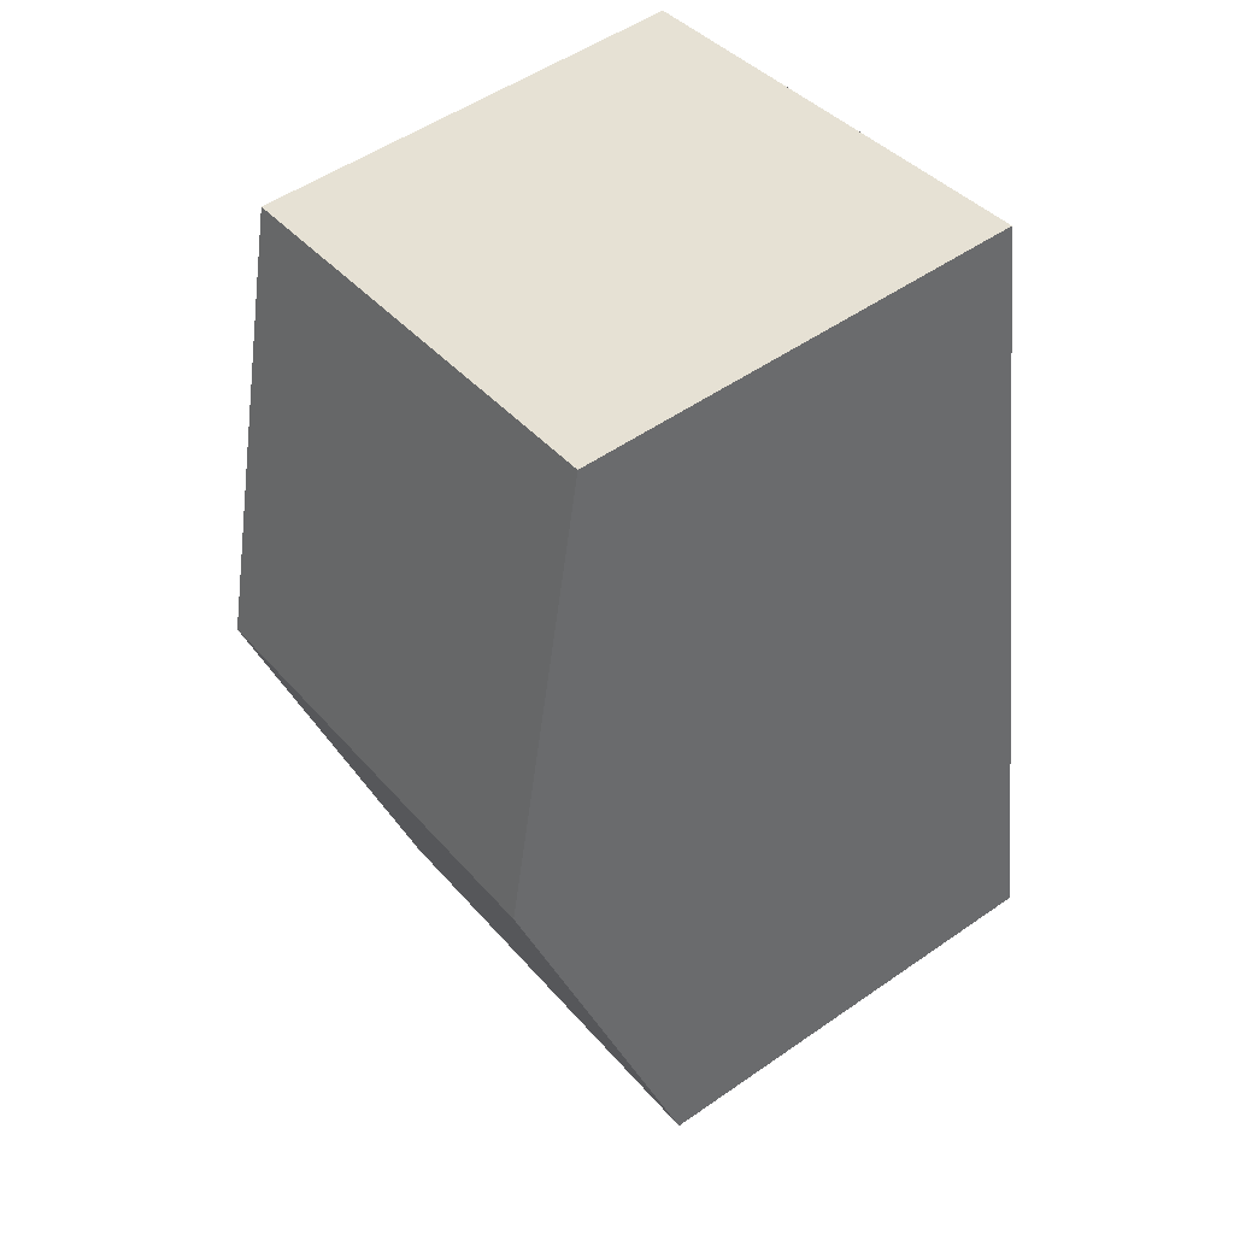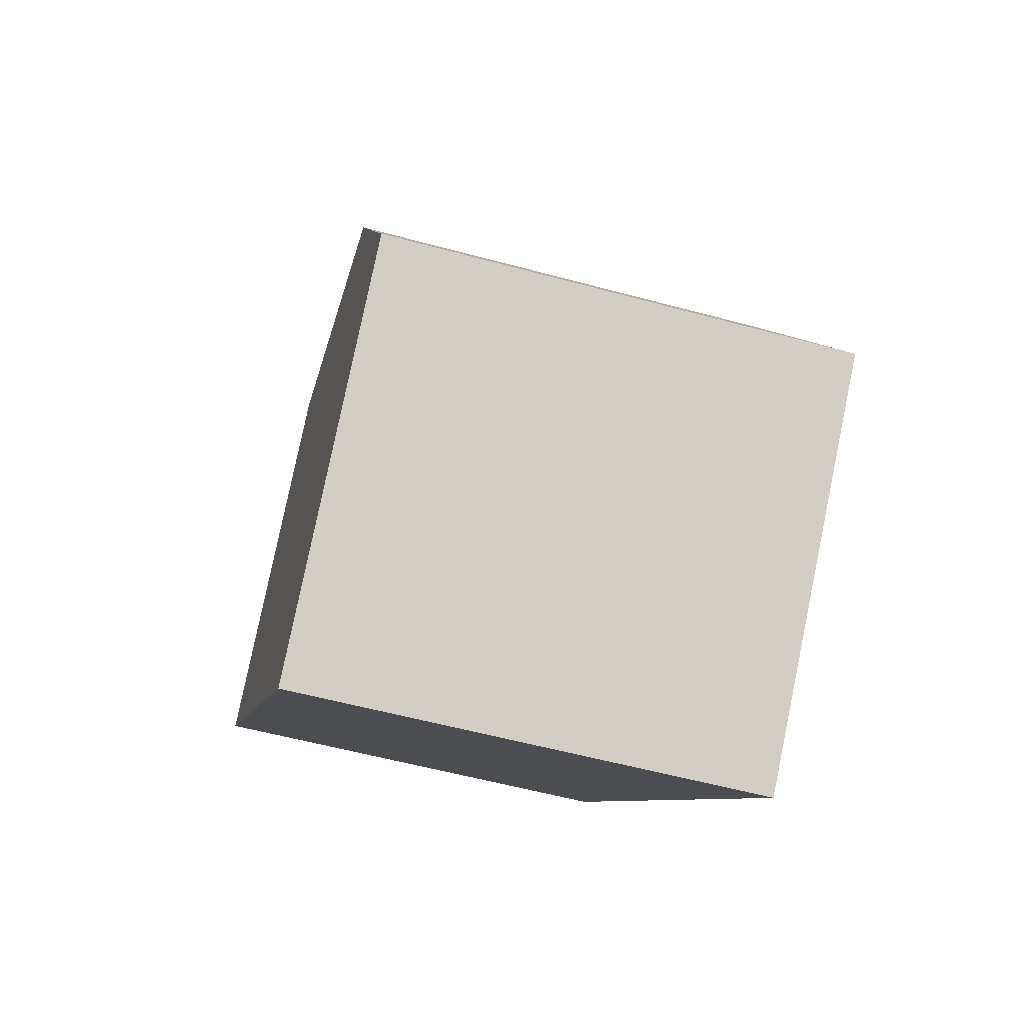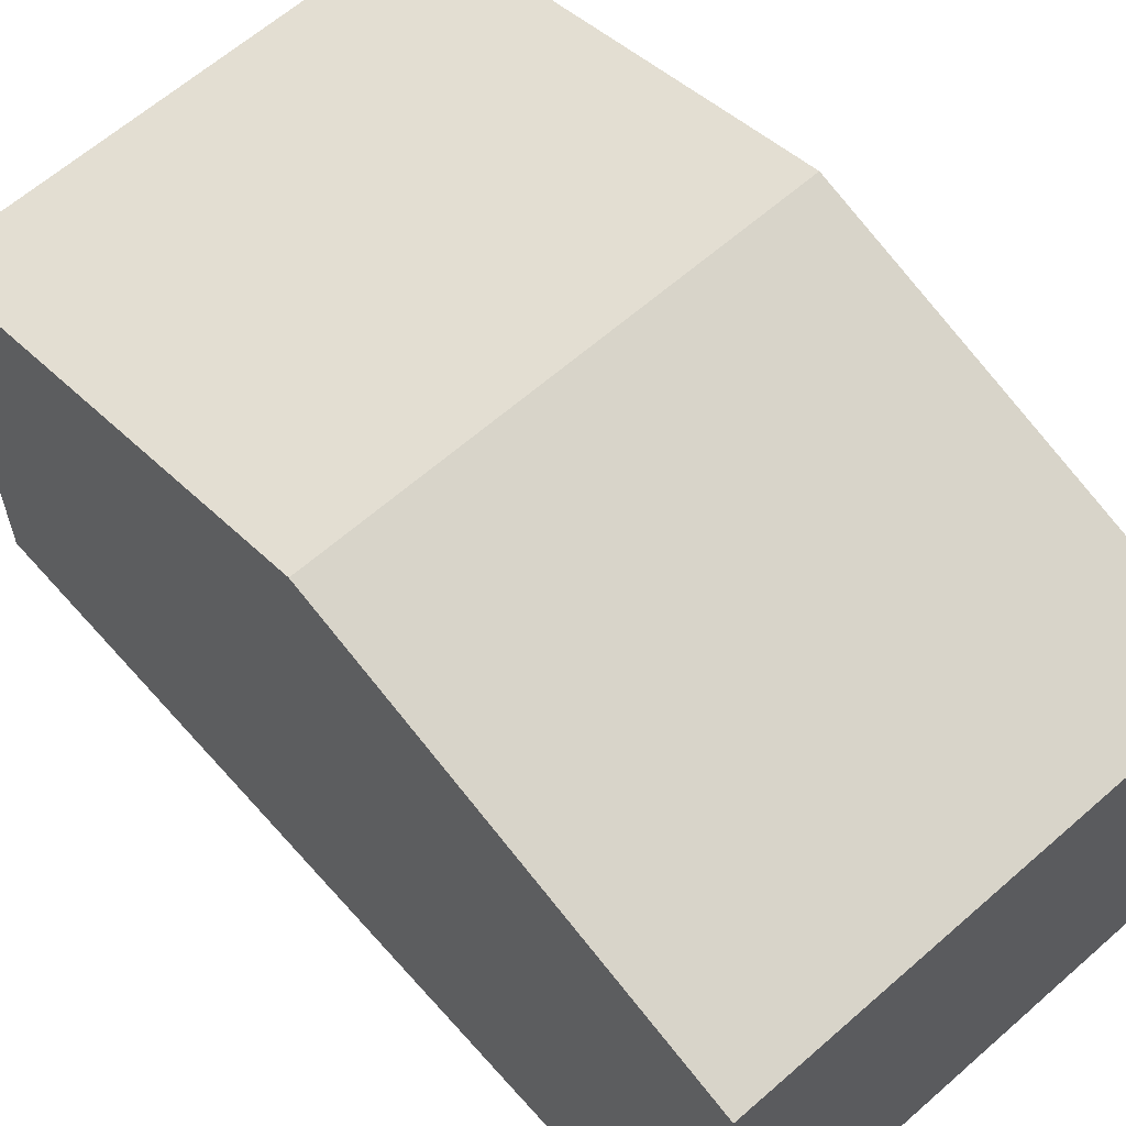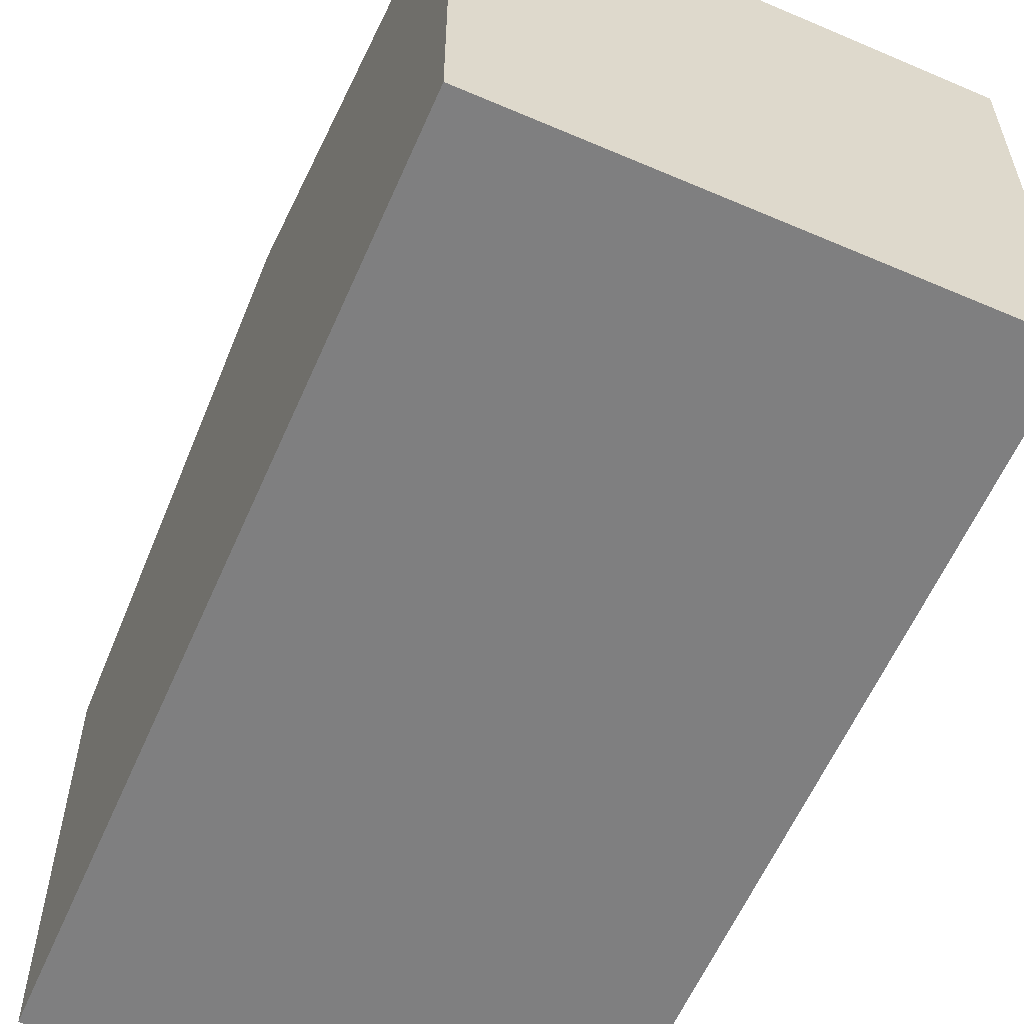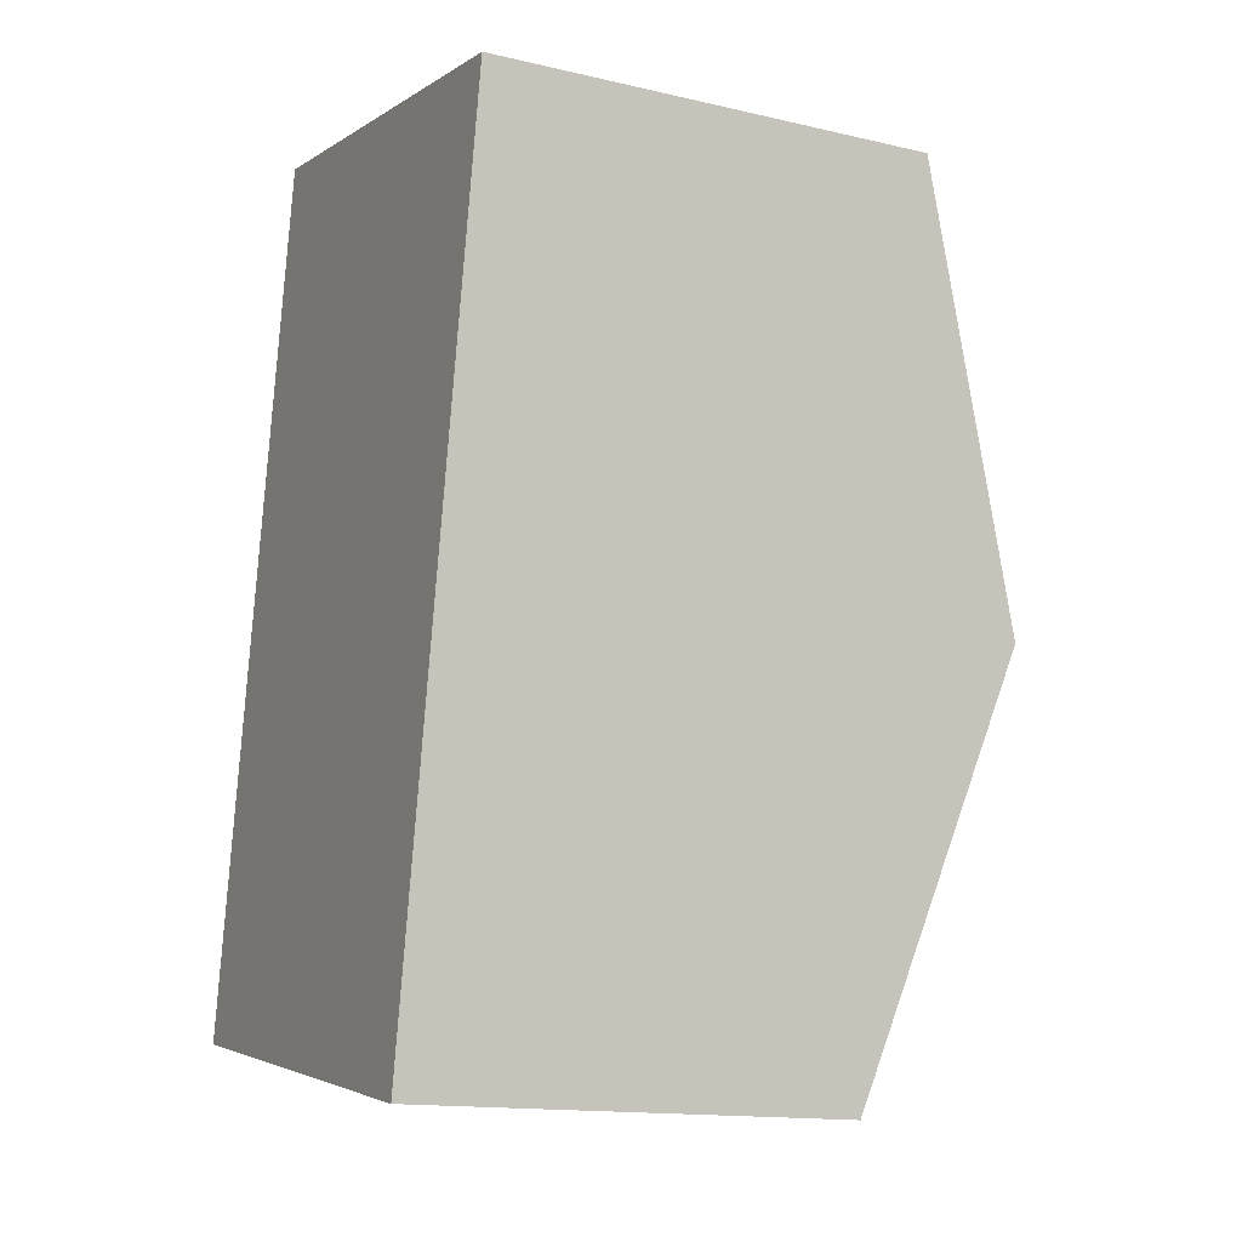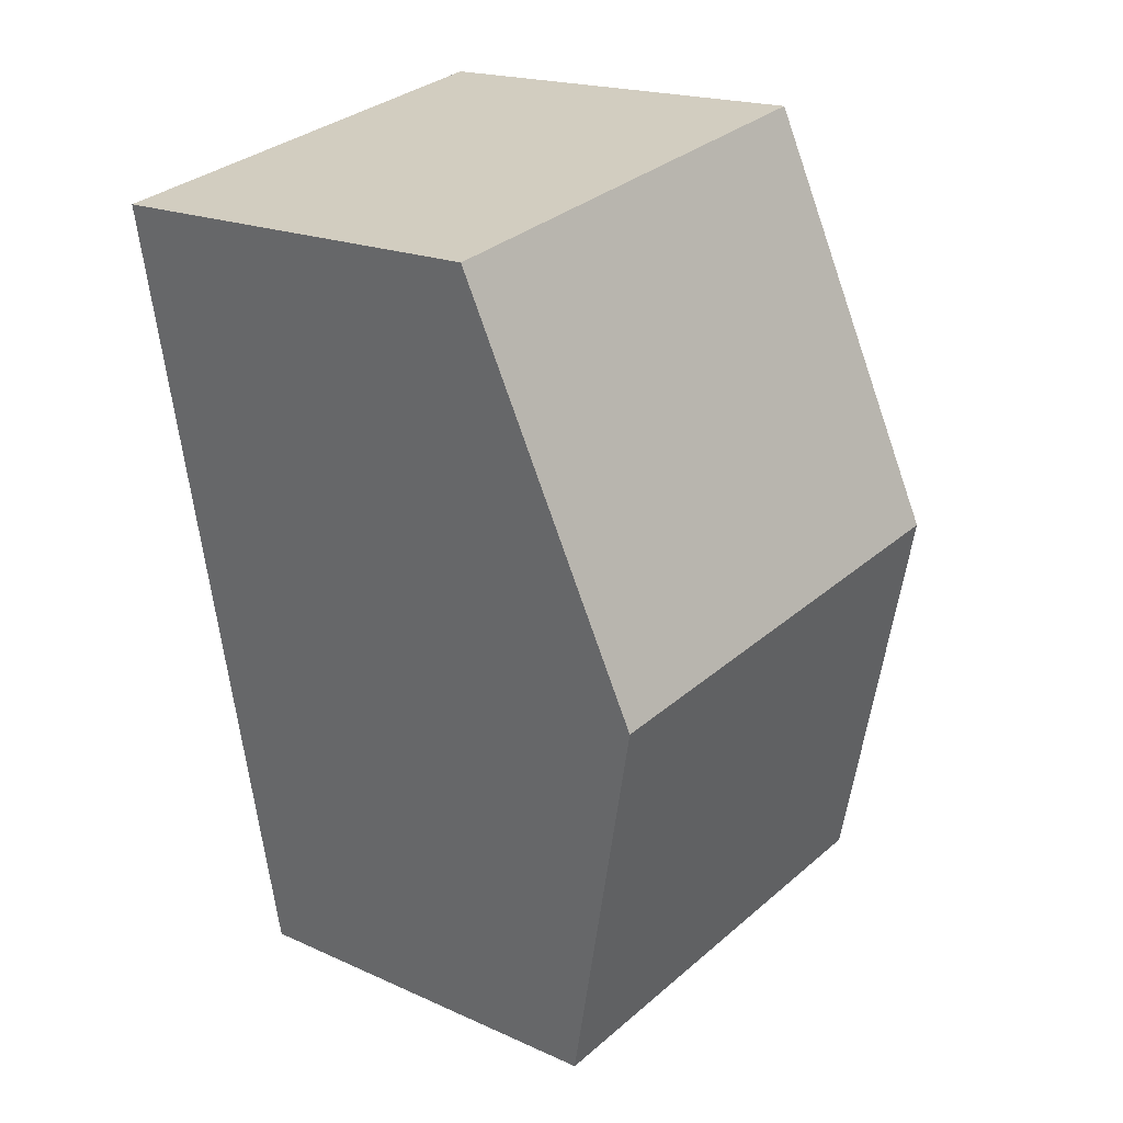
<metadata>
{"format":"obj","ext":"obj","renderer":"f3d","projection":"perspective","resolution":1024,"background":"white","views":[{"elev":52.6,"azim":-126.7,"up":"+Z"},{"elev":79.9,"azim":11.7,"up":"+Z"},{"elev":62.6,"azim":148.7,"up":"+Y"},{"elev":-59.7,"azim":166.6,"up":"+Y"},{"elev":-14.7,"azim":63.4,"up":"+Z"},{"elev":18.6,"azim":130.9,"up":"+Z"}]}
</metadata>
<code>
v  0 6.422 3.932e-16
v  7.959 8.319 4.971
v  6.845 6.42 -1.261
v  1.113 8.319 6.227
v  9.072 6.421 11.2
v  2.226 6.421 12.46
v  6.845 7.721e-17 -1.261
v  7.959 -3.044e-16 4.971
v  9.072 -6.859e-16 11.2
v  0 0 0
v  1.113 -3.813e-16 6.227
v  2.226 -7.628e-16 12.46
g defaultobject
f 1 2 3
f 2 1 4
f 4 5 2
f 5 4 6
f 2 7 3
f 7 2 5
f 7 5 8
f 8 5 9
f 3 10 1
f 10 3 7
f 10 4 1
f 4 10 6
f 6 10 11
f 6 11 12
f 12 5 6
f 5 12 9
f 8 10 7
f 10 8 9
f 10 9 11
f 11 9 12

</code>
